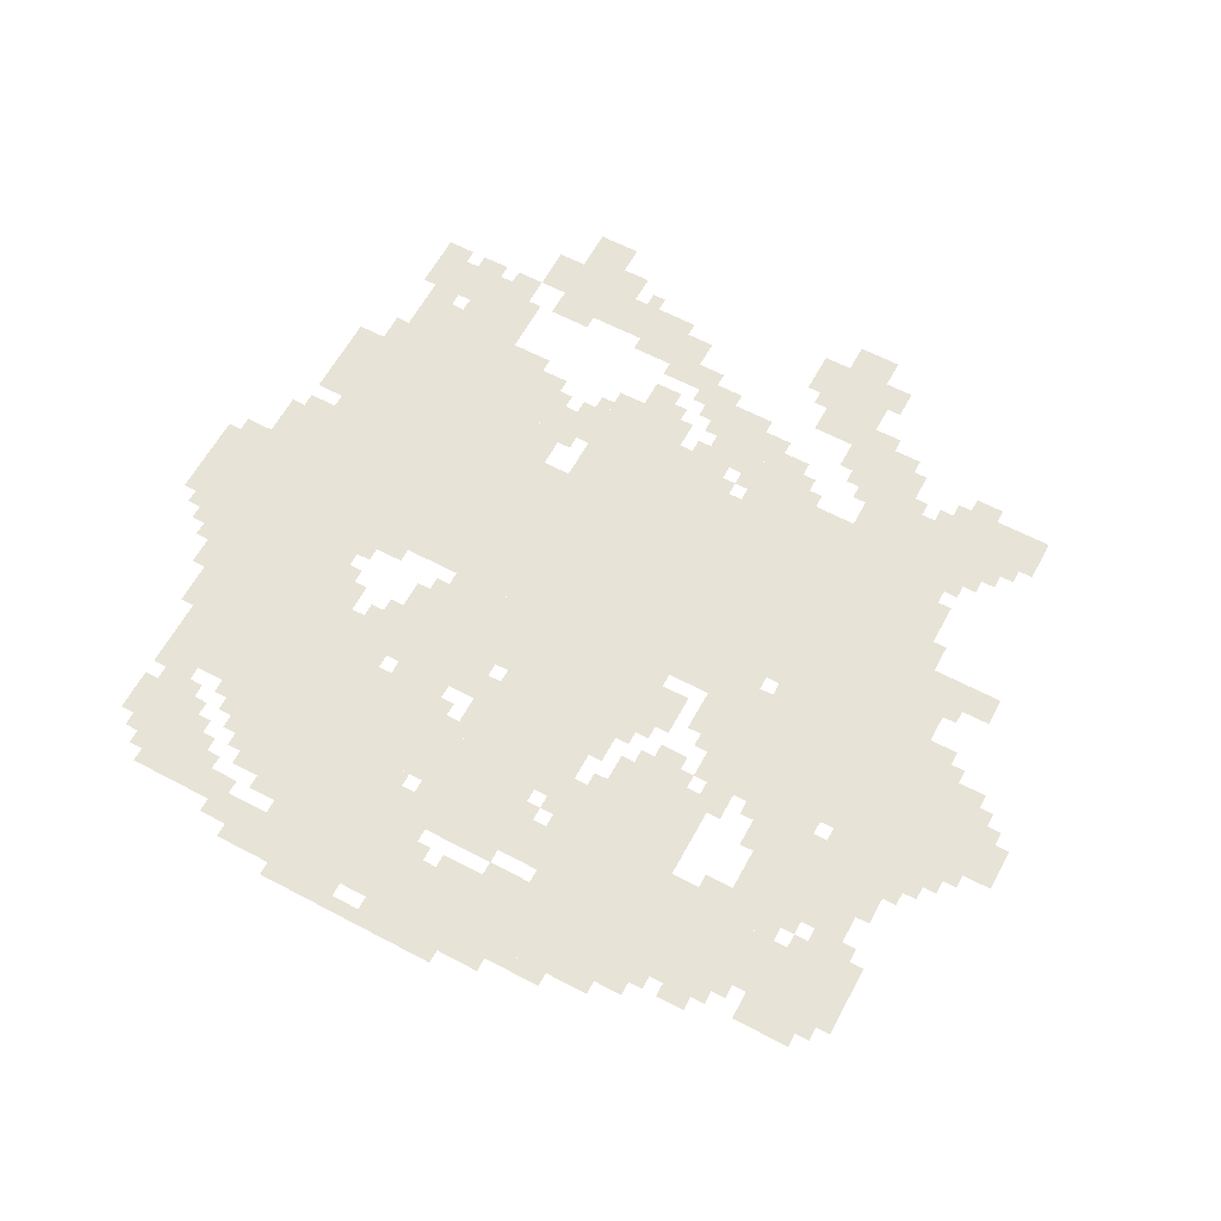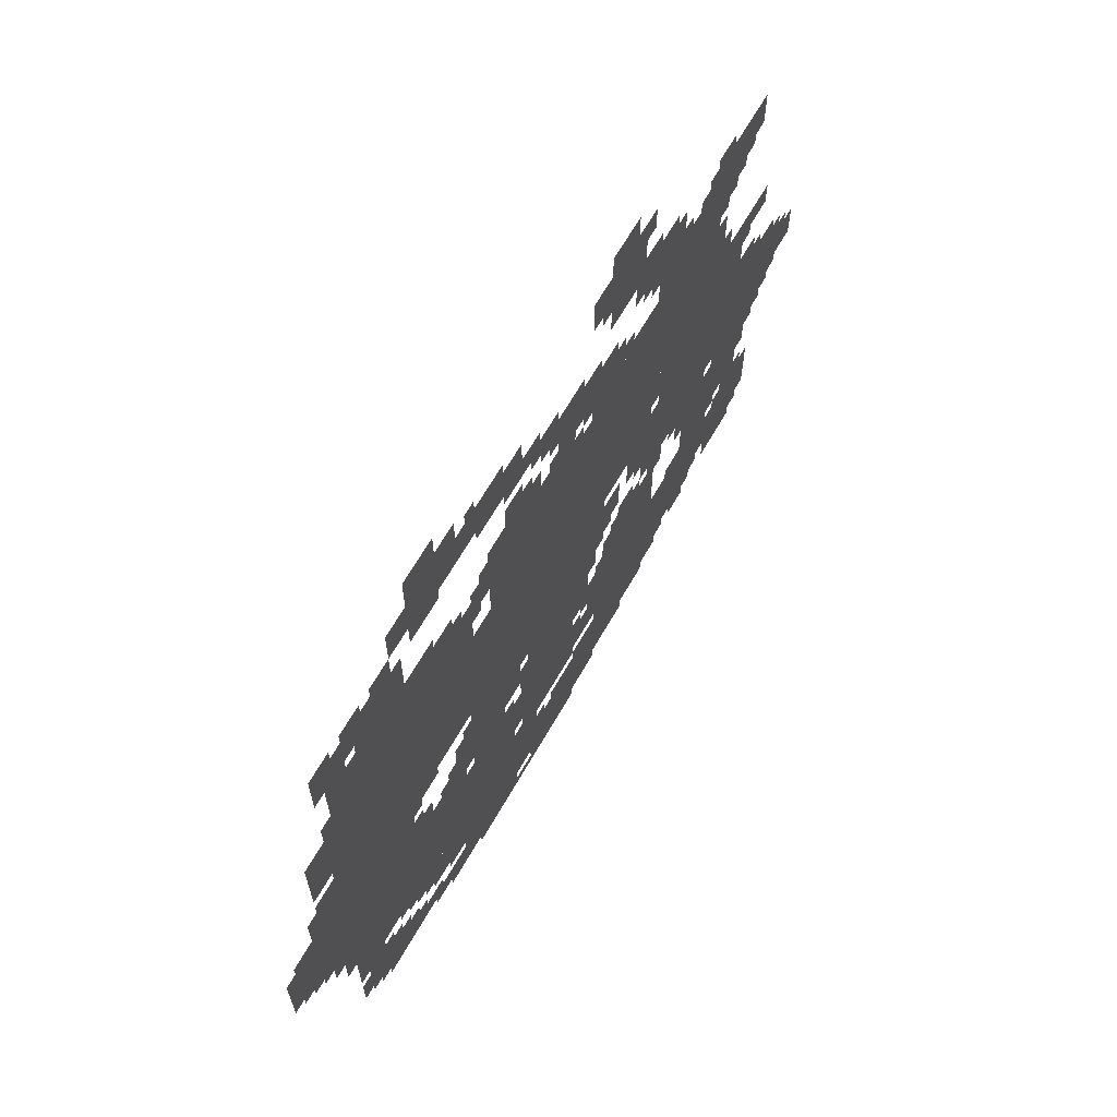
<metadata>
{"format":"obj","ext":"obj","renderer":"f3d","projection":"perspective","resolution":1024,"background":"white","views":[{"elev":61.5,"azim":28.3,"up":"+Z"},{"elev":66.4,"azim":-60.1,"up":"+Y"}]}
</metadata>
<code>
g yizhi-mesh
v -736 831 0
v -736 1183 0
v -1312 1183 0
v -1312 831 0
v -1312 831 0
v -1312 1183 0
v -1856 1183 0
v -1856 831 0
v -608 127 0
v -608 607 0
v -832 607 0
v -832 127 0
v -1600 479 0
v -1600 831 0
v -1888 831 0
v -1888 479 0
v -1408 1183 0
v -1408 1407 0
v -1824 1407 0
v -1824 1183 0
v -352 959 0
v -352 1279 0
v -608 1279 0
v -608 959 0
v -352 671 0
v -352 959 0
v -608 959 0
v -608 671 0
v -960 351 0
v -960 479 0
v -1408 479 0
v -1408 351 0
v -1408 351 0
v -1408 479 0
v -1856 479 0
v -1856 351 0
v -896 479 0
v -896 671 0
v -1152 671 0
v -1152 479 0
v -832 671 0
v -832 831 0
v -1120 831 0
v -1120 671 0
v -384 1279 0
v -384 1471 0
v -608 1471 0
v -608 1279 0
v -1120 671 0
v -1120 831 0
v -1376 831 0
v -1376 671 0
v -832 63 0
v -832 191 0
v -1152 191 0
v -1152 63 0
v -736 1183 0
v -736 1311 0
v -1024 1311 0
v -1024 1183 0
v -1152 63 0
v -1152 191 0
v -1440 191 0
v -1440 63 0
v -192 511 0
v -192 735 0
v -352 735 0
v -352 511 0
v -192 735 0
v -192 959 0
v -352 959 0
v -352 735 0
v -1888 703 0
v -1888 959 0
v -2016 959 0
v -2016 703 0
v -1024 1183 0
v -1024 1311 0
v -1280 1311 0
v -1280 1183 0
v -352 383 0
v -352 639 0
v -480 639 0
v -480 383 0
v -1344 191 0
v -1344 319 0
v -1568 319 0
v -1568 191 0
v -608 927 0
v -608 1151 0
v -736 1151 0
v -736 927 0
v -608 1151 0
v -608 1375 0
v -736 1375 0
v -736 1151 0
v -160 255 0
v -160 383 0
v -384 383 0
v -384 255 0
v -1120 191 0
v -1120 319 0
v -1344 319 0
v -1344 191 0
v -384 255 0
v -384 383 0
v -608 383 0
v -608 255 0
v -1376 1599 0
v -1376 1759 0
v -1536 1759 0
v -1536 1599 0
v -1568 1407 0
v -1568 1567 0
v -1728 1567 0
v -1728 1407 0
v -1088 1311 0
v -1088 1439 0
v -1280 1439 0
v -1280 1311 0
v -608 735 0
v -608 895 0
v -736 895 0
v -736 735 0
v -256 1407 0
v -256 1535 0
v -384 1535 0
v -384 1407 0
v -576 1471 0
v -576 1599 0
v -704 1599 0
v -704 1471 0
v -768 1311 0
v -768 1439 0
v -896 1439 0
v -896 1311 0
v -1632 95 0
v -1632 223 0
v -1760 223 0
v -1760 95 0
v -928 1375 0
v -928 1535 0
v -1024 1535 0
v -1024 1375 0
v -256 959 0
v -256 1119 0
v -352 1119 0
v -352 959 0
v -1216 1599 0
v -1216 1695 0
v -1376 1695 0
v -1376 1599 0
v -1184 575 0
v -1184 671 0
v -1344 671 0
v -1344 575 0
v -1344 575 0
v -1344 671 0
v -1504 671 0
v -1504 575 0
v -736 1567 0
v -736 1695 0
v -832 1695 0
v -832 1567 0
v -736 1695 0
v -736 1823 0
v -832 1823 0
v -832 1695 0
v -1824 1183 0
v -1824 1311 0
v -1920 1311 0
v -1920 1183 0
v -1728 1503 0
v -1728 1599 0
v -1856 1599 0
v -1856 1503 0
v -1408 479 0
v -1408 543 0
v -1600 543 0
v -1600 479 0
v -1216 479 0
v -1216 543 0
v -1408 543 0
v -1408 479 0
v -96 639 0
v -96 767 0
v -192 767 0
v -192 639 0
v -96 767 0
v -96 895 0
v -192 895 0
v -192 767 0
v -1856 959 0
v -1856 1055 0
v -1952 1055 0
v -1952 959 0
v 0 703 0
v 0 799 0
v -96 799 0
v -96 703 0
v -1152 1535 0
v -1152 1663 0
v -1216 1663 0
v -1216 1535 0
v -992 287 0
v -992 351 0
v -1120 351 0
v -1120 287 0
v -960 1311 0
v -960 1375 0
v -1088 1375 0
v -1088 1311 0
v -224 191 0
v -224 255 0
v -352 255 0
v -352 191 0
v -1440 63 0
v -1440 127 0
v -1568 127 0
v -1568 63 0
v -224 383 0
v -224 511 0
v -288 511 0
v -288 383 0
v -1216 319 0
v -1216 351 0
v -1472 351 0
v -1472 319 0
v -864 287 0
v -864 351 0
v -992 351 0
v -992 287 0
v -960 0 0
v -960 31 0
v -1184 31 0
v -1184 0 0
v -1472 319 0
v -1472 351 0
v -1696 351 0
v -1696 319 0
v -768 703 0
v -768 799 0
v -832 799 0
v -832 703 0
v -1376 671 0
v -1376 767 0
v -1440 767 0
v -1440 671 0
v -1760 1407 0
v -1760 1503 0
v -1824 1503 0
v -1824 1407 0
v -1280 1279 0
v -1280 1375 0
v -1344 1375 0
v -1344 1279 0
v -160 1055 0
v -160 1119 0
v -256 1119 0
v -256 1055 0
v -1440 1759 0
v -1440 1823 0
v -1536 1823 0
v -1536 1759 0
v -832 1663 0
v -832 1759 0
v -896 1759 0
v -896 1663 0
v -1536 1631 0
v -1536 1727 0
v -1600 1727 0
v -1600 1631 0
v -1760 223 0
v -1760 319 0
v -1824 319 0
v -1824 223 0
v -1024 1471 0
v -1024 1567 0
v -1088 1567 0
v -1088 1471 0
v -1536 607 0
v -1536 703 0
v -1600 703 0
v -1600 607 0
v -1344 1247 0
v -1344 1343 0
v -1408 1343 0
v -1408 1247 0
v -832 351 0
v -832 543 0
v -864 543 0
v -864 351 0
v -1184 0 0
v -1184 31 0
v -1376 31 0
v -1376 0 0
v -864 191 0
v -864 255 0
v -960 255 0
v -960 191 0
v -416 191 0
v -416 255 0
v -512 255 0
v -512 191 0
v -512 191 0
v -512 255 0
v -608 255 0
v -608 191 0
v -832 191 0
v -832 351 0
v -864 351 0
v -864 191 0
v -1216 31 0
v -1216 63 0
v -1376 63 0
v -1376 31 0
v -384 639 0
v -384 671 0
v -544 671 0
v -544 639 0
v -864 31 0
v -864 63 0
v -1024 63 0
v -1024 31 0
v -1088 1535 0
v -1088 1599 0
v -1152 1599 0
v -1152 1535 0
v -1600 1567 0
v -1600 1631 0
v -1664 1631 0
v -1664 1567 0
v -1152 1439 0
v -1152 1503 0
v -1216 1503 0
v -1216 1439 0
v -384 1471 0
v -384 1535 0
v -448 1535 0
v -448 1471 0
v -480 383 0
v -480 447 0
v -544 447 0
v -544 383 0
v -288 447 0
v -288 511 0
v -352 511 0
v -352 447 0
v -1568 95 0
v -1568 159 0
v -1632 159 0
v -1632 95 0
v -1696 223 0
v -1696 287 0
v -1760 287 0
v -1760 223 0
v -1856 1119 0
v -1856 1183 0
v -1920 1183 0
v -1920 1119 0
v -320 1343 0
v -320 1407 0
v -384 1407 0
v -384 1343 0
v -704 607 0
v -704 671 0
v -768 671 0
v -768 607 0
v -608 671 0
v -608 735 0
v -672 735 0
v -672 671 0
v -1344 1183 0
v -1344 1247 0
v -1408 1247 0
v -1408 1183 0
v -1536 543 0
v -1536 607 0
v -1600 607 0
v -1600 543 0
v -704 1503 0
v -704 1631 0
v -736 1631 0
v -736 1503 0
v -704 1631 0
v -704 1759 0
v -736 1759 0
v -736 1631 0
v -1024 31 0
v -1024 63 0
v -1152 63 0
v -1152 31 0
v -544 639 0
v -544 671 0
v -672 671 0
v -672 639 0
v -1376 31 0
v -1376 63 0
v -1504 63 0
v -1504 31 0
v -1760 159 0
v -1760 223 0
v -1824 223 0
v -1824 159 0
v -2016 831 0
v -2016 927 0
v -2047 927 0
v -2047 831 0
v -2016 735 0
v -2016 831 0
v -2047 831 0
v -2047 735 0
v -1152 543 0
v -1152 639 0
v -1184 639 0
v -1184 543 0
v -960 255 0
v -960 287 0
v -1056 287 0
v -1056 255 0
v -864 415 0
v -864 511 0
v -896 511 0
v -896 415 0
v -896 1407 0
v -896 1503 0
v -928 1503 0
v -928 1407 0
v -640 95 0
v -640 127 0
v -736 127 0
v -736 95 0
v -736 95 0
v -736 127 0
v -832 127 0
v -832 95 0
v -352 1535 0
v -352 1567 0
v -416 1567 0
v -416 1535 0
v -1792 1599 0
v -1792 1631 0
v -1856 1631 0
v -1856 1599 0
v -1824 1311 0
v -1824 1375 0
v -1856 1375 0
v -1856 1311 0
v -1728 1407 0
v -1728 1471 0
v -1760 1471 0
v -1760 1407 0
v -320 1119 0
v -320 1183 0
v -352 1183 0
v -352 1119 0
v -1696 1567 0
v -1696 1631 0
v -1728 1631 0
v -1728 1567 0
v -1760 319 0
v -1760 351 0
v -1824 351 0
v -1824 319 0
v -1568 255 0
v -1568 319 0
v -1600 319 0
v -1600 255 0
v -864 607 0
v -864 671 0
v -896 671 0
v -896 607 0
v -480 575 0
v -480 639 0
v -512 639 0
v -512 575 0
v -1824 223 0
v -1824 287 0
v -1856 287 0
v -1856 223 0
v -672 1695 0
v -672 1759 0
v -704 1759 0
v -704 1695 0
v -640 1599 0
v -640 1631 0
v -704 1631 0
v -704 1599 0
v -960 191 0
v -960 223 0
v -1024 223 0
v -1024 191 0
v -736 63 0
v -736 95 0
v -800 95 0
v -800 63 0
v -1120 319 0
v -1120 351 0
v -1184 351 0
v -1184 319 0
v -928 351 0
v -928 415 0
v -960 415 0
v -960 351 0
v -544 383 0
v -544 415 0
v -608 415 0
v -608 383 0
v -1600 255 0
v -1600 319 0
v -1632 319 0
v -1632 255 0
v -1440 159 0
v -1440 191 0
v -1504 191 0
v -1504 159 0
v -544 159 0
v -544 191 0
v -608 191 0
v -608 159 0
v -448 159 0
v -448 191 0
v -512 191 0
v -512 159 0
v -192 383 0
v -192 447 0
v -224 447 0
v -224 383 0
v -1920 639 0
v -1920 703 0
v -1952 703 0
v -1952 639 0
v -64 799 0
v -64 863 0
v -96 863 0
v -96 799 0
v -1856 1055 0
v -1856 1087 0
v -1920 1087 0
v -1920 1055 0
v -128 607 0
v -128 639 0
v -192 639 0
v -192 607 0
v -896 415 0
v -896 479 0
v -928 479 0
v -928 415 0
v -1504 575 0
v -1504 639 0
v -1536 639 0
v -1536 575 0
v -576 575 0
v -576 639 0
v -608 639 0
v -608 575 0
v -1504 799 0
v -1504 831 0
v -1568 831 0
v -1568 799 0
v -1216 1567 0
v -1216 1599 0
v -1280 1599 0
v -1280 1567 0
v -1440 1567 0
v -1440 1599 0
v -1504 1599 0
v -1504 1567 0
v -1312 543 0
v -1312 575 0
v -1376 575 0
v -1376 543 0
v -1472 543 0
v -1472 575 0
v -1536 575 0
v -1536 543 0
v -896 1343 0
v -896 1407 0
v -928 1407 0
v -928 1343 0
v -608 1407 0
v -608 1471 0
v -640 1471 0
v -640 1407 0
v -544 1503 0
v -544 1567 0
v -576 1567 0
v -576 1503 0
v -224 1471 0
v -224 1535 0
v -256 1535 0
v -256 1471 0
v -1056 255 0
v -1056 287 0
v -1120 287 0
v -1120 255 0
v -1856 895 0
v -1856 959 0
v -1888 959 0
v -1888 895 0
v -1152 479 0
v -1152 543 0
v -1184 543 0
v -1184 479 0
v -864 351 0
v -864 415 0
v -896 415 0
v -896 351 0
v -1888 575 0
v -1888 639 0
v -1920 639 0
v -1920 575 0
v -1248 543 0
v -1248 575 0
v -1312 575 0
v -1312 543 0
v -1856 831 0
v -1856 895 0
v -1888 895 0
v -1888 831 0
v -1888 639 0
v -1888 703 0
v -1920 703 0
v -1920 639 0
v -1472 1407 0
v -1472 1439 0
v -1536 1439 0
v -1536 1407 0
v -736 1343 0
v -736 1407 0
v -768 1407 0
v -768 1343 0
v -1408 543 0
v -1408 575 0
v -1472 575 0
v -1472 543 0
v -640 895 0
v -640 927 0
v -704 927 0
v -704 895 0
v -800 1439 0
v -800 1471 0
v -864 1471 0
v -864 1439 0
v -1568 767 0
v -1568 799 0
v -1600 799 0
v -1600 767 0
v -32 799 0
v -32 831 0
v -64 831 0
v -64 799 0
v -1376 767 0
v -1376 799 0
v -1408 799 0
v -1408 767 0
v -224 1023 0
v -224 1055 0
v -256 1055 0
v -256 1023 0
v -1312 1247 0
v -1312 1279 0
v -1344 1279 0
v -1344 1247 0
v -160 895 0
v -160 927 0
v -192 927 0
v -192 895 0
v -832 639 0
v -832 671 0
v -864 671 0
v -864 639 0
v -512 607 0
v -512 639 0
v -544 639 0
v -544 607 0
v -64 671 0
v -64 703 0
v -96 703 0
v -96 671 0
v -800 671 0
v -800 703 0
v -832 703 0
v -832 671 0
v -1952 671 0
v -1952 703 0
v -1984 703 0
v -1984 671 0
v -1440 671 0
v -1440 703 0
v -1472 703 0
v -1472 671 0
v -672 703 0
v -672 735 0
v -704 735 0
v -704 703 0
v -768 607 0
v -768 639 0
v -800 639 0
v -800 607 0
v -1568 703 0
v -1568 735 0
v -1600 735 0
v -1600 703 0
v -608 607 0
v -608 639 0
v -640 639 0
v -640 607 0
v -672 607 0
v -672 639 0
v -704 639 0
v -704 607 0
v -384 223 0
v -384 255 0
v -416 255 0
v -416 223 0
v -1664 223 0
v -1664 255 0
v -1696 255 0
v -1696 223 0
v -1728 287 0
v -1728 319 0
v -1760 319 0
v -1760 287 0
v -192 223 0
v -192 255 0
v -224 255 0
v -224 223 0
v -576 127 0
v -576 159 0
v -608 159 0
v -608 127 0
v -1536 127 0
v -1536 159 0
v -1568 159 0
v -1568 127 0
v -1088 191 0
v -1088 223 0
v -1120 223 0
v -1120 191 0
v -1600 159 0
v -1600 191 0
v -1632 191 0
v -1632 159 0
v -1632 287 0
v -1632 319 0
v -1664 319 0
v -1664 287 0
v -1184 479 0
v -1184 511 0
v -1216 511 0
v -1216 479 0
v -928 447 0
v -928 479 0
v -960 479 0
v -960 447 0
v -1760 127 0
v -1760 159 0
v -1792 159 0
v -1792 127 0
v -160 575 0
v -160 607 0
v -192 607 0
v -192 575 0
v -288 383 0
v -288 415 0
v -320 415 0
v -320 383 0
v -896 351 0
v -896 383 0
v -928 383 0
v -928 351 0
v -320 415 0
v -320 447 0
v -352 447 0
v -352 415 0
v -160 383 0
v -160 415 0
v -192 415 0
v -192 383 0
v -800 63 0
v -800 95 0
v -832 95 0
v -832 63 0
v -608 1375 0
v -608 1407 0
v -640 1407 0
v -640 1375 0
v -1024 191 0
v -1024 223 0
v -1056 223 0
v -1056 191 0
v -864 1439 0
v -864 1471 0
v -896 1471 0
v -896 1439 0
v -1504 1567 0
v -1504 1599 0
v -1536 1599 0
v -1536 1567 0
v -1280 1567 0
v -1280 1599 0
v -1312 1599 0
v -1312 1567 0
v -224 1439 0
v -224 1471 0
v -256 1471 0
v -256 1439 0
v -544 1471 0
v -544 1503 0
v -576 1503 0
v -576 1471 0
v -1824 191 0
v -1824 223 0
v -1856 223 0
v -1856 191 0
v -864 575 0
v -864 607 0
v -896 607 0
v -896 575 0
v -480 543 0
v -480 575 0
v -512 575 0
v -512 543 0
v -1568 799 0
v -1568 831 0
v -1600 831 0
v -1600 799 0
v -704 895 0
v -704 927 0
v -736 927 0
v -736 895 0
v -1568 223 0
v -1568 255 0
v -1600 255 0
v -1600 223 0
v -1536 1407 0
v -1536 1439 0
v -1568 1439 0
v -1568 1407 0
v -736 1311 0
v -736 1343 0
v -768 1343 0
v -768 1311 0
v -1824 319 0
v -1824 351 0
v -1856 351 0
v -1856 319 0
v -288 1375 0
v -288 1407 0
v -320 1407 0
v -320 1375 0
v -1024 1375 0
v -1024 1407 0
v -1056 1407 0
v -1056 1375 0
v -1024 1439 0
v -1024 1471 0
v -1056 1471 0
v -1056 1439 0
v -1120 1439 0
v -1120 1471 0
v -1152 1471 0
v -1152 1439 0
v -352 1311 0
v -352 1343 0
v -384 1343 0
v -384 1311 0
v -928 1311 0
v -928 1343 0
v -960 1343 0
v -960 1311 0
v -1280 1375 0
v -1280 1407 0
v -1312 1407 0
v -1312 1375 0
v -1376 1343 0
v -1376 1375 0
v -1408 1375 0
v -1408 1343 0
v -640 1439 0
v -640 1471 0
v -672 1471 0
v -672 1439 0
v -1728 1599 0
v -1728 1631 0
v -1760 1631 0
v -1760 1599 0
v -1664 1567 0
v -1664 1599 0
v -1696 1599 0
v -1696 1567 0
v -1312 1695 0
v -1312 1727 0
v -1344 1727 0
v -1344 1695 0
v -832 1631 0
v -832 1663 0
v -864 1663 0
v -864 1631 0
v -512 1471 0
v -512 1503 0
v -544 1503 0
v -544 1471 0
v -864 1471 0
v -864 1503 0
v -896 1503 0
v -896 1471 0
v -1088 1503 0
v -1088 1535 0
v -1120 1535 0
v -1120 1503 0
v -448 1471 0
v -448 1503 0
v -480 1503 0
v -480 1471 0
g yizhi-mesh_0
f 3 2 1
f 1 4 3
f 7 6 5
f 5 8 7
f 11 10 9
f 9 12 11
f 15 14 13
f 13 16 15
f 19 18 17
f 17 20 19
f 23 22 21
f 21 24 23
f 27 26 25
f 25 28 27
f 31 30 29
f 29 32 31
f 35 34 33
f 33 36 35
f 39 38 37
f 37 40 39
f 43 42 41
f 41 44 43
f 47 46 45
f 45 48 47
f 51 50 49
f 49 52 51
f 55 54 53
f 53 56 55
f 59 58 57
f 57 60 59
f 63 62 61
f 61 64 63
f 67 66 65
f 65 68 67
f 71 70 69
f 69 72 71
f 75 74 73
f 73 76 75
f 79 78 77
f 77 80 79
f 83 82 81
f 81 84 83
f 87 86 85
f 85 88 87
f 91 90 89
f 89 92 91
f 95 94 93
f 93 96 95
f 99 98 97
f 97 100 99
f 103 102 101
f 101 104 103
f 107 106 105
f 105 108 107
f 111 110 109
f 109 112 111
f 115 114 113
f 113 116 115
f 119 118 117
f 117 120 119
f 123 122 121
f 121 124 123
f 127 126 125
f 125 128 127
f 131 130 129
f 129 132 131
f 135 134 133
f 133 136 135
f 139 138 137
f 137 140 139
f 143 142 141
f 141 144 143
f 147 146 145
f 145 148 147
f 151 150 149
f 149 152 151
f 155 154 153
f 153 156 155
f 159 158 157
f 157 160 159
f 163 162 161
f 161 164 163
f 167 166 165
f 165 168 167
f 171 170 169
f 169 172 171
f 175 174 173
f 173 176 175
f 179 178 177
f 177 180 179
f 183 182 181
f 181 184 183
f 187 186 185
f 185 188 187
f 191 190 189
f 189 192 191
f 195 194 193
f 193 196 195
f 199 198 197
f 197 200 199
f 203 202 201
f 201 204 203
f 207 206 205
f 205 208 207
f 211 210 209
f 209 212 211
f 215 214 213
f 213 216 215
f 219 218 217
f 217 220 219
f 223 222 221
f 221 224 223
f 227 226 225
f 225 228 227
f 231 230 229
f 229 232 231
f 235 234 233
f 233 236 235
f 239 238 237
f 237 240 239
f 243 242 241
f 241 244 243
f 247 246 245
f 245 248 247
f 251 250 249
f 249 252 251
f 255 254 253
f 253 256 255
f 259 258 257
f 257 260 259
f 263 262 261
f 261 264 263
f 267 266 265
f 265 268 267
f 271 270 269
f 269 272 271
f 275 274 273
f 273 276 275
f 279 278 277
f 277 280 279
f 283 282 281
f 281 284 283
f 287 286 285
f 285 288 287
f 291 290 289
f 289 292 291
f 295 294 293
f 293 296 295
f 299 298 297
f 297 300 299
f 303 302 301
f 301 304 303
f 307 306 305
f 305 308 307
f 311 310 309
f 309 312 311
f 315 314 313
f 313 316 315
f 319 318 317
f 317 320 319
f 323 322 321
f 321 324 323
f 327 326 325
f 325 328 327
f 331 330 329
f 329 332 331
f 335 334 333
f 333 336 335
f 339 338 337
f 337 340 339
f 343 342 341
f 341 344 343
f 347 346 345
f 345 348 347
f 351 350 349
f 349 352 351
f 355 354 353
f 353 356 355
f 359 358 357
f 357 360 359
f 363 362 361
f 361 364 363
f 367 366 365
f 365 368 367
f 371 370 369
f 369 372 371
f 375 374 373
f 373 376 375
f 379 378 377
f 377 380 379
f 383 382 381
f 381 384 383
f 387 386 385
f 385 388 387
f 391 390 389
f 389 392 391
f 395 394 393
f 393 396 395
f 399 398 397
f 397 400 399
f 403 402 401
f 401 404 403
f 407 406 405
f 405 408 407
f 411 410 409
f 409 412 411
f 415 414 413
f 413 416 415
f 419 418 417
f 417 420 419
f 423 422 421
f 421 424 423
f 427 426 425
f 425 428 427
f 431 430 429
f 429 432 431
f 435 434 433
f 433 436 435
f 439 438 437
f 437 440 439
f 443 442 441
f 441 444 443
f 447 446 445
f 445 448 447
f 451 450 449
f 449 452 451
f 455 454 453
f 453 456 455
f 459 458 457
f 457 460 459
f 463 462 461
f 461 464 463
f 467 466 465
f 465 468 467
f 471 470 469
f 469 472 471
f 475 474 473
f 473 476 475
f 479 478 477
f 477 480 479
f 483 482 481
f 481 484 483
f 487 486 485
f 485 488 487
f 491 490 489
f 489 492 491
f 495 494 493
f 493 496 495
f 499 498 497
f 497 500 499
f 503 502 501
f 501 504 503
f 507 506 505
f 505 508 507
f 511 510 509
f 509 512 511
f 515 514 513
f 513 516 515
f 519 518 517
f 517 520 519
f 523 522 521
f 521 524 523
f 527 526 525
f 525 528 527
f 531 530 529
f 529 532 531
f 535 534 533
f 533 536 535
f 539 538 537
f 537 540 539
f 543 542 541
f 541 544 543
f 547 546 545
f 545 548 547
f 551 550 549
f 549 552 551
f 555 554 553
f 553 556 555
f 559 558 557
f 557 560 559
f 563 562 561
f 561 564 563
f 567 566 565
f 565 568 567
f 571 570 569
f 569 572 571
f 575 574 573
f 573 576 575
f 579 578 577
f 577 580 579
f 583 582 581
f 581 584 583
f 587 586 585
f 585 588 587
f 591 590 589
f 589 592 591
f 595 594 593
f 593 596 595
f 599 598 597
f 597 600 599
f 603 602 601
f 601 604 603
f 607 606 605
f 605 608 607
f 611 610 609
f 609 612 611
f 615 614 613
f 613 616 615
f 619 618 617
f 617 620 619
f 623 622 621
f 621 624 623
f 627 626 625
f 625 628 627
f 631 630 629
f 629 632 631
f 635 634 633
f 633 636 635
f 639 638 637
f 637 640 639
f 643 642 641
f 641 644 643
f 647 646 645
f 645 648 647
f 651 650 649
f 649 652 651
f 655 654 653
f 653 656 655
f 659 658 657
f 657 660 659
f 663 662 661
f 661 664 663
f 667 666 665
f 665 668 667
f 671 670 669
f 669 672 671
f 675 674 673
f 673 676 675
f 679 678 677
f 677 680 679
f 683 682 681
f 681 684 683
f 687 686 685
f 685 688 687
f 691 690 689
f 689 692 691
f 695 694 693
f 693 696 695
f 699 698 697
f 697 700 699
f 703 702 701
f 701 704 703
f 707 706 705
f 705 708 707
f 711 710 709
f 709 712 711
f 715 714 713
f 713 716 715
f 719 718 717
f 717 720 719
f 723 722 721
f 721 724 723
f 727 726 725
f 725 728 727
f 731 730 729
f 729 732 731
f 735 734 733
f 733 736 735
f 739 738 737
f 737 740 739
f 743 742 741
f 741 744 743
f 747 746 745
f 745 748 747
f 751 750 749
f 749 752 751
f 755 754 753
f 753 756 755
f 759 758 757
f 757 760 759
f 763 762 761
f 761 764 763
f 767 766 765
f 765 768 767
f 771 770 769
f 769 772 771
f 775 774 773
f 773 776 775
f 779 778 777
f 777 780 779
f 783 782 781
f 781 784 783
f 787 786 785
f 785 788 787
f 791 790 789
f 789 792 791
f 795 794 793
f 793 796 795
f 799 798 797
f 797 800 799
f 803 802 801
f 801 804 803
f 807 806 805
f 805 808 807
f 811 810 809
f 809 812 811
f 815 814 813
f 813 816 815
f 819 818 817
f 817 820 819
f 823 822 821
f 821 824 823
f 827 826 825
f 825 828 827
f 831 830 829
f 829 832 831
f 835 834 833
f 833 836 835
f 839 838 837
f 837 840 839
f 843 842 841
f 841 844 843
f 847 846 845
f 845 848 847
f 851 850 849
f 849 852 851
f 855 854 853
f 853 856 855
f 859 858 857
f 857 860 859
f 863 862 861
f 861 864 863
f 867 866 865
f 865 868 867
f 871 870 869
f 869 872 871
f 875 874 873
f 873 876 875
f 879 878 877
f 877 880 879
f 883 882 881
f 881 884 883
f 887 886 885
f 885 888 887
f 891 890 889
f 889 892 891
f 895 894 893
f 893 896 895
f 899 898 897
f 897 900 899
f 903 902 901
f 901 904 903
f 907 906 905
f 905 908 907
f 911 910 909
f 909 912 911
f 915 914 913
f 913 916 915

</code>
